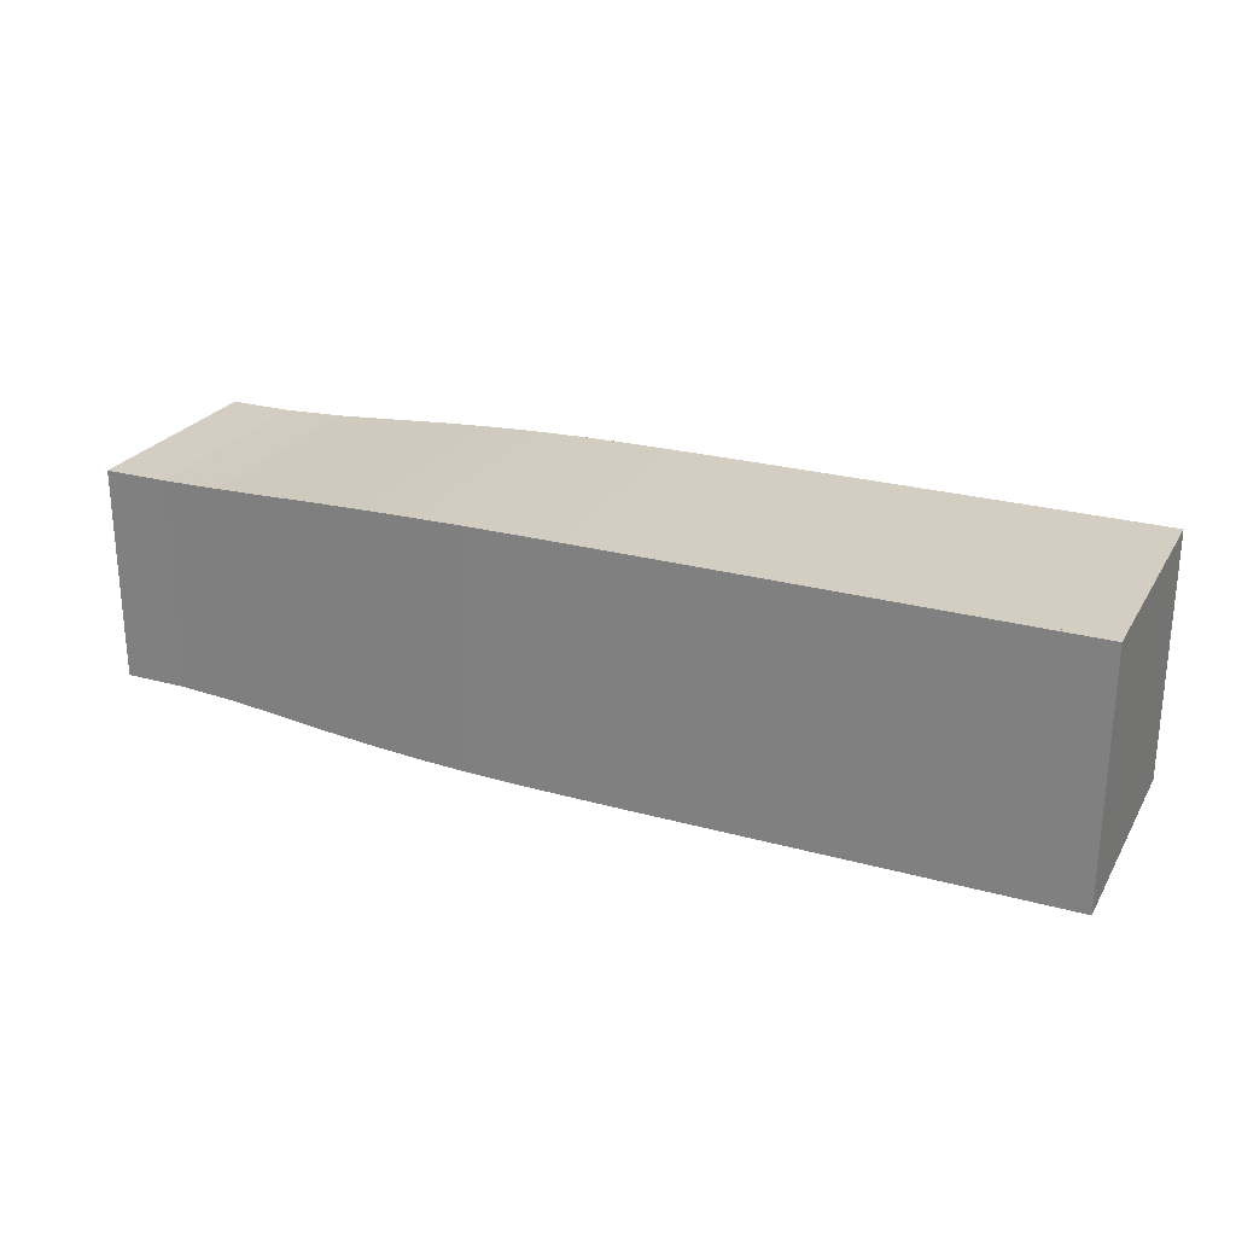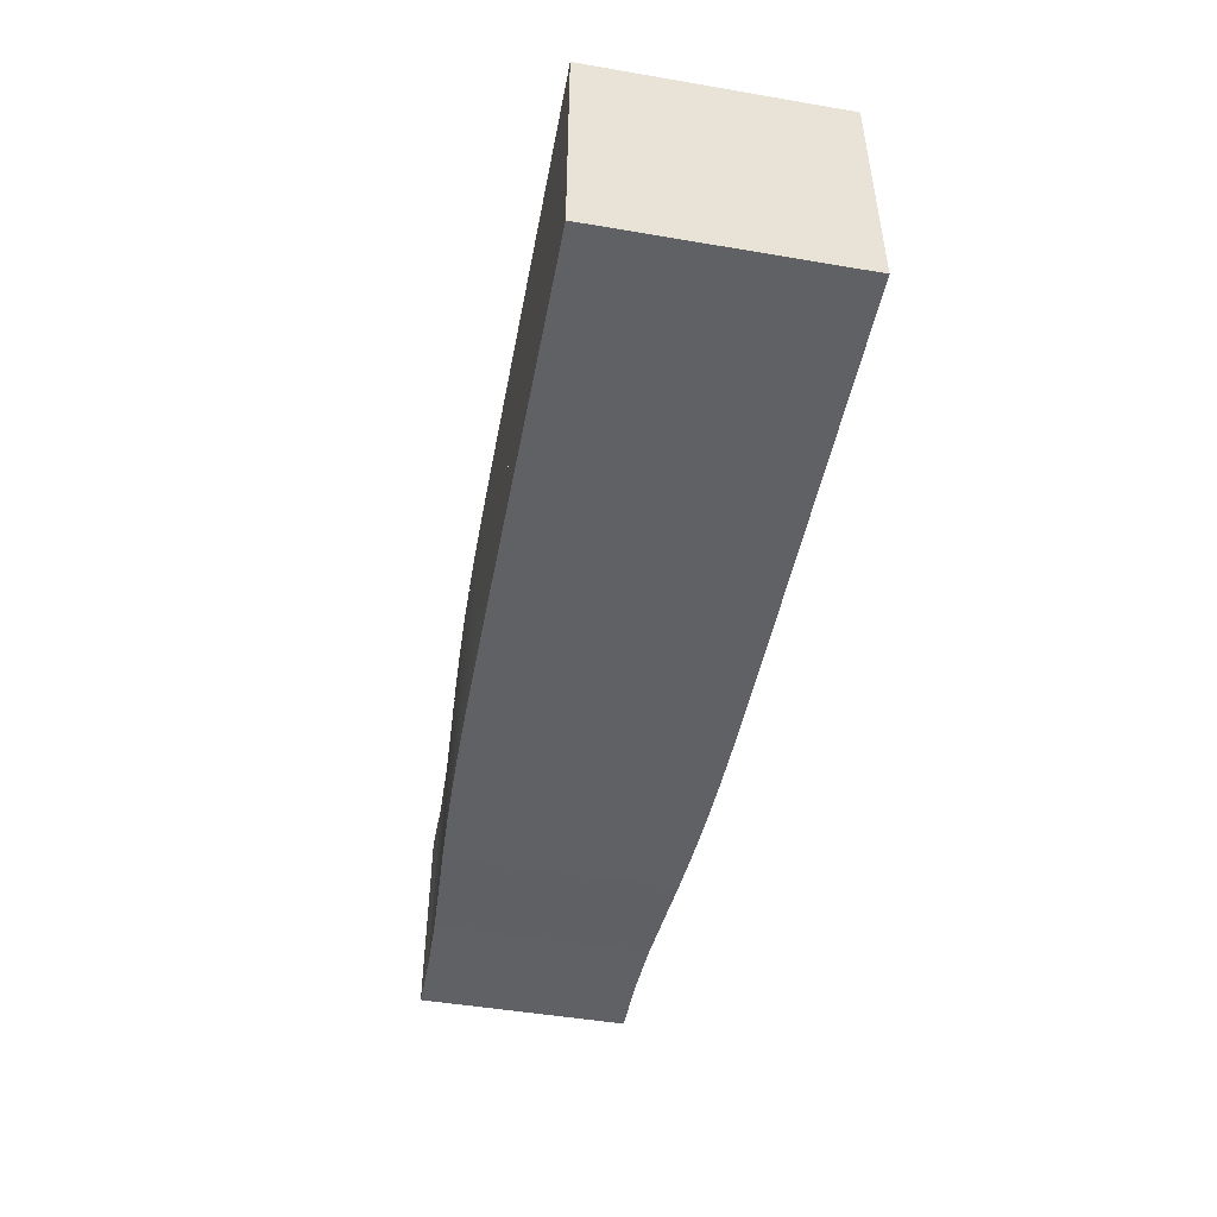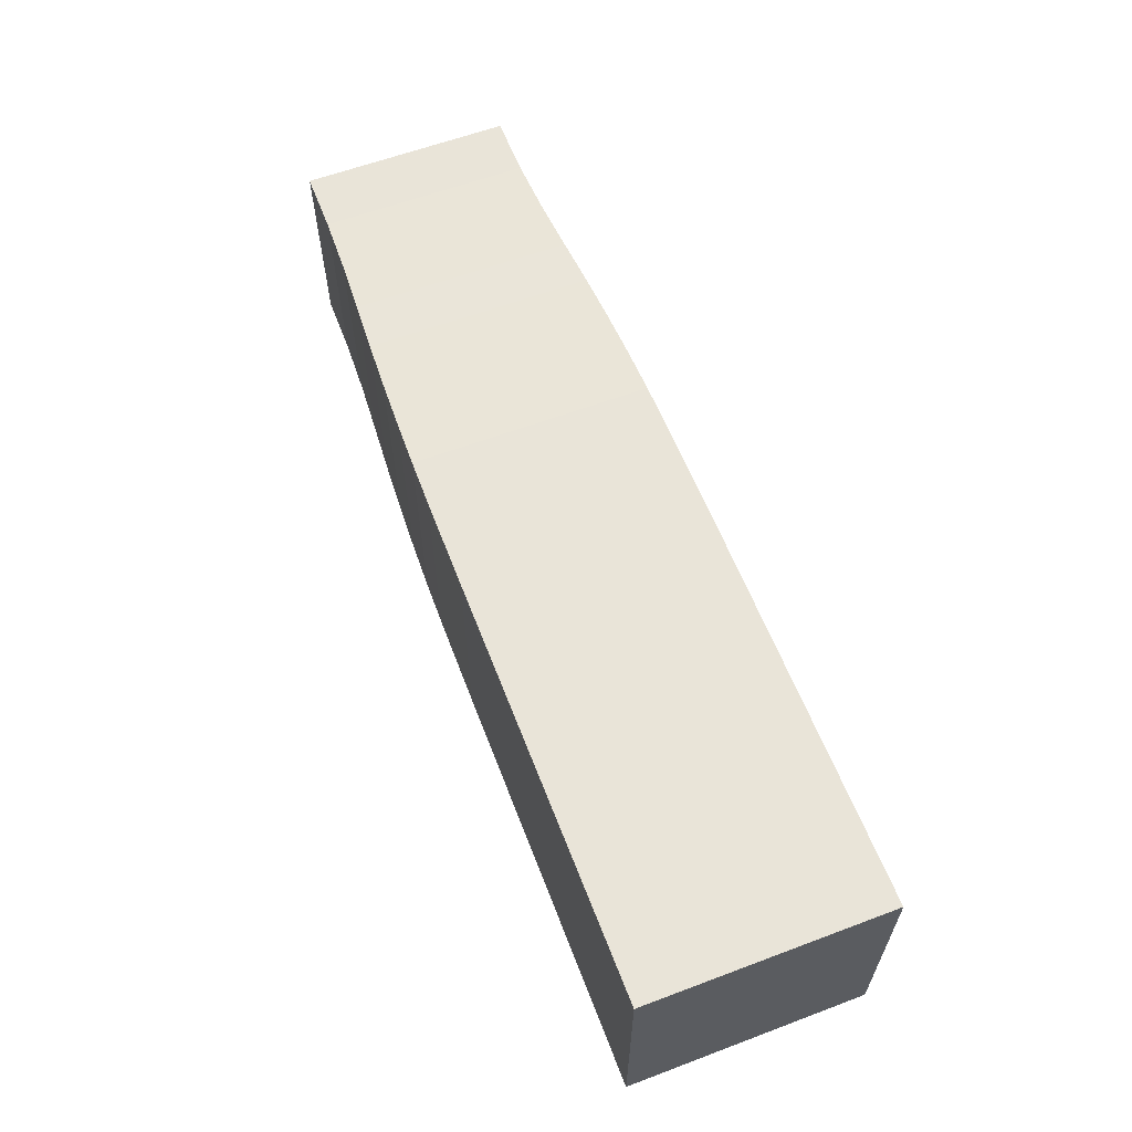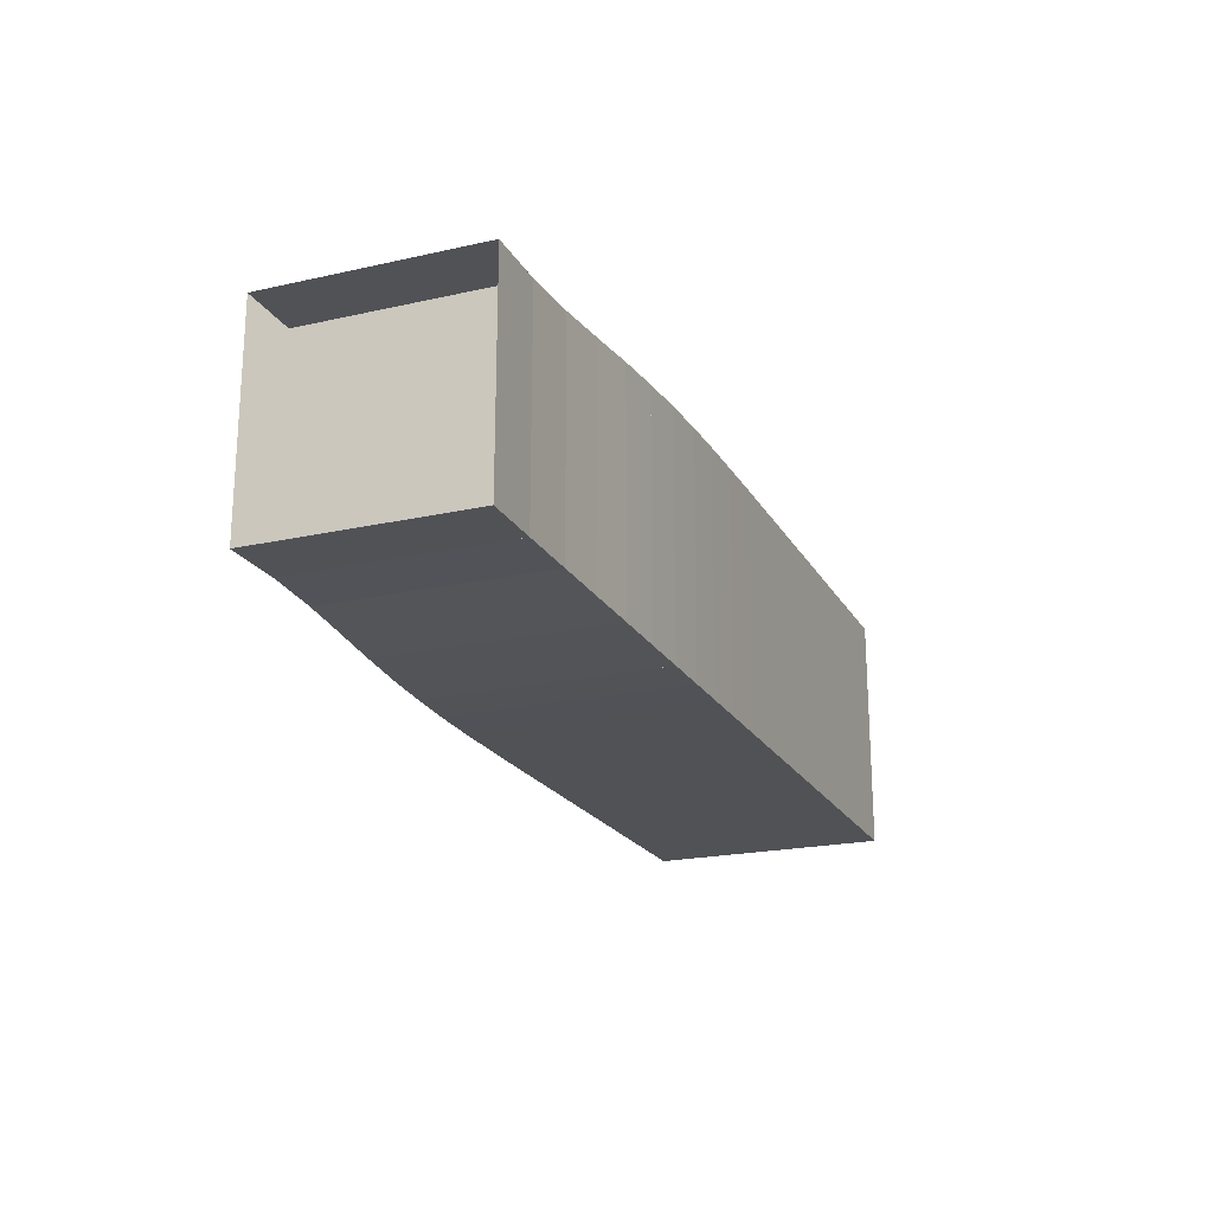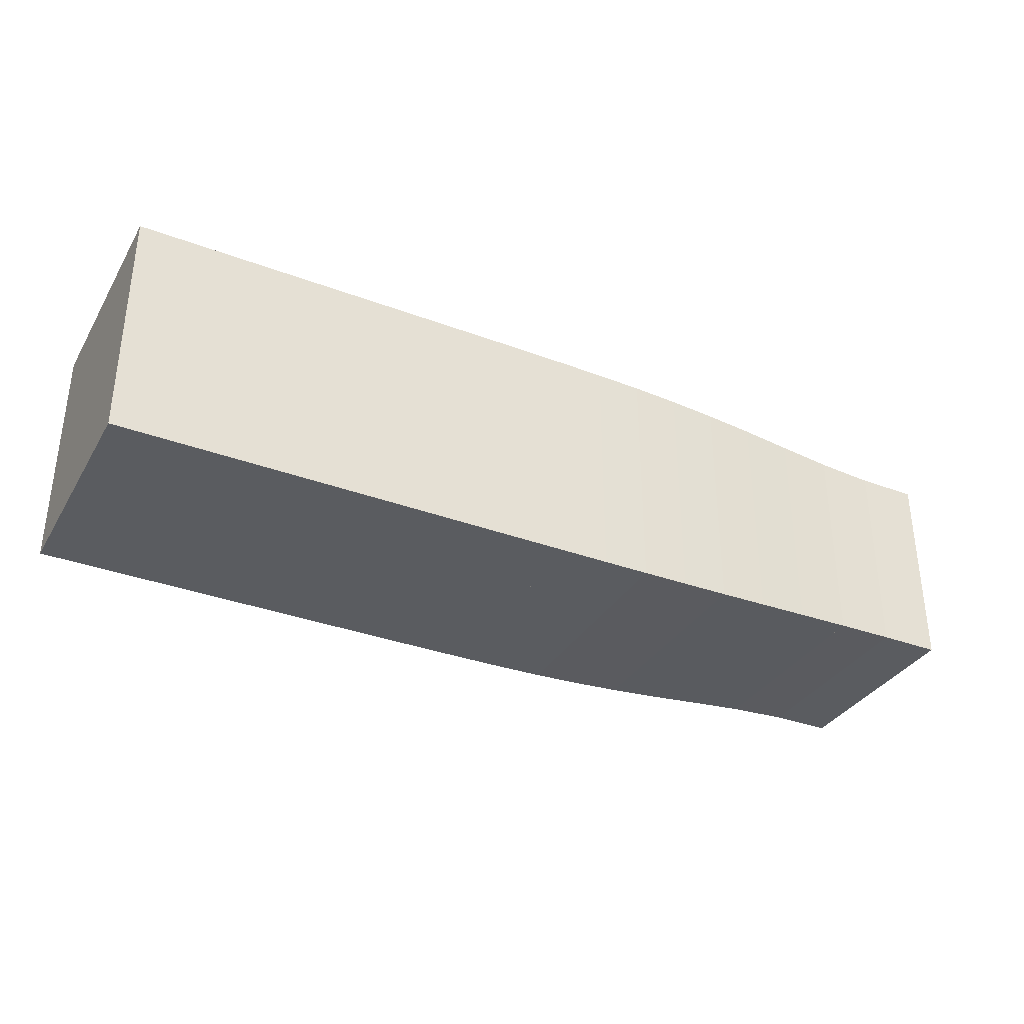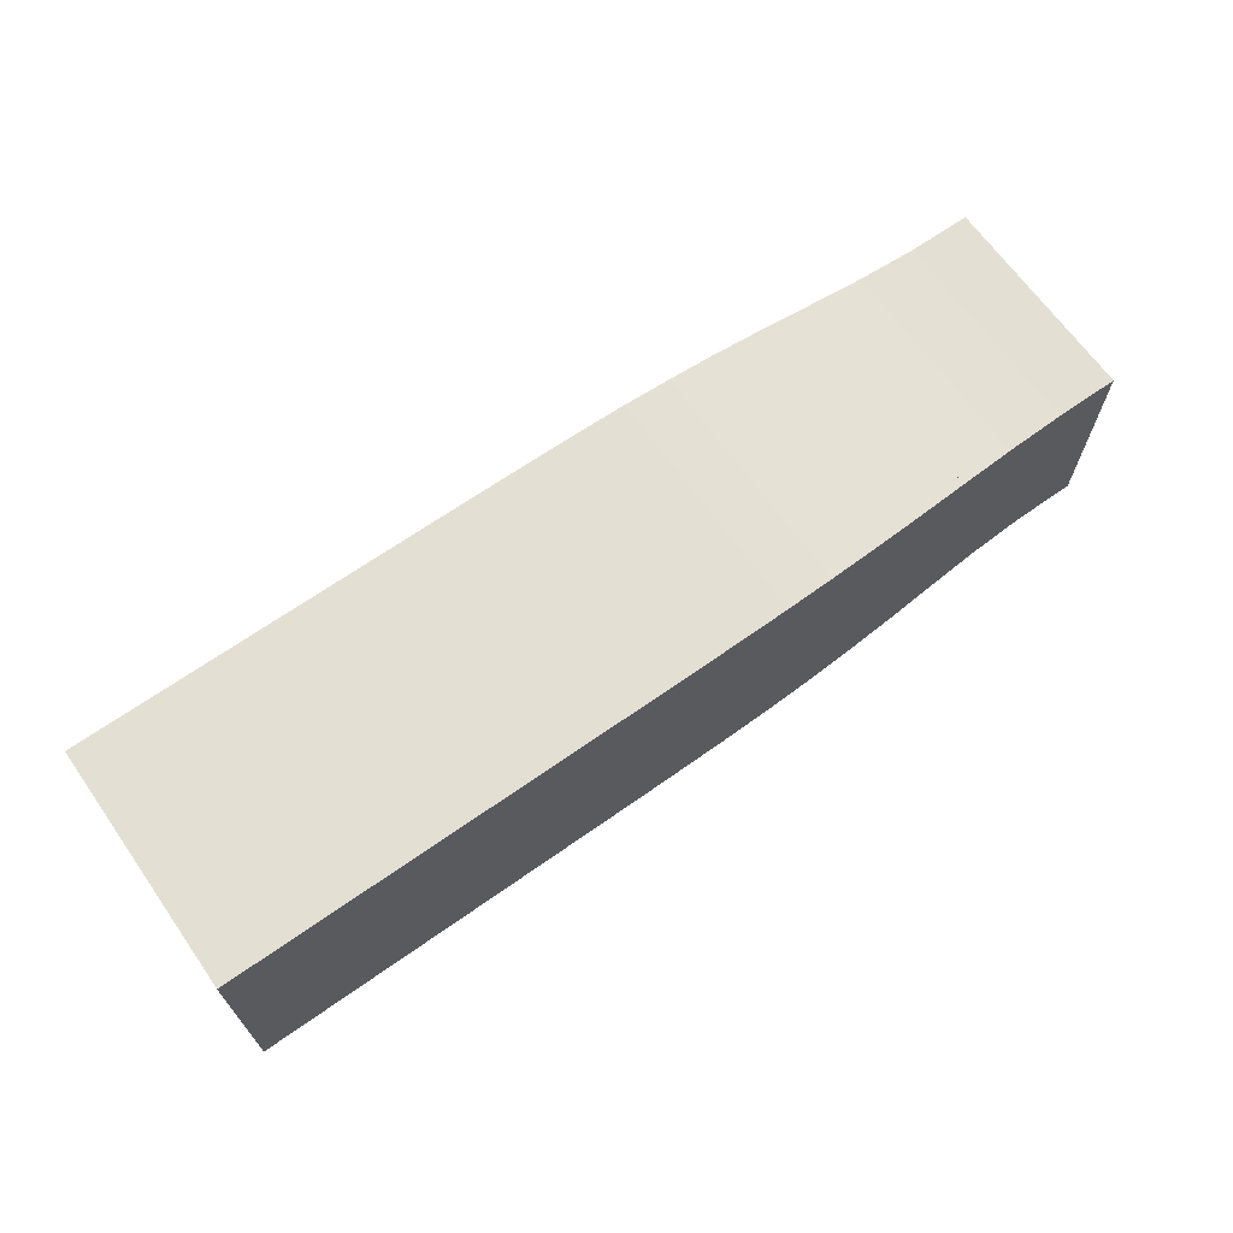
<metadata>
{"format":"obj","ext":"obj","renderer":"f3d","projection":"perspective","resolution":1024,"background":"white","views":[{"elev":25.0,"azim":24.2,"up":"+Z"},{"elev":-48.2,"azim":79.2,"up":"+Y"},{"elev":60.5,"azim":69.0,"up":"+Y"},{"elev":-20.8,"azim":-68.0,"up":"+Y"},{"elev":-34.3,"azim":153.2,"up":"+Y"},{"elev":67.0,"azim":144.8,"up":"+Y"}]}
</metadata>
<code>
v 0 -0.1778 -0.1778
v 0 -0.1778 0.1778
v 0 0.1778 0.1778
v 0 0.1778 -0.1778
v 0.104 -0.1778 -0.1778
v 0.104 -0.1778 0.1778
v 0.104 0.1778 0.1778
v 0.104 0.1778 -0.1778
v 0.2041 -0.1813 -0.1813
v 0.2041 -0.1813 0.1813
v 0.2041 0.1813 0.1813
v 0.2041 0.1813 -0.1813
v 0.2983 -0.1869 -0.1869
v 0.2983 -0.1869 0.1869
v 0.2983 0.1869 0.1869
v 0.2983 0.1869 -0.1869
v 0.3871 -0.1924 -0.1924
v 0.3871 -0.1924 0.1924
v 0.3871 0.1924 0.1924
v 0.3871 0.1924 -0.1924
v 0.472 -0.1968 -0.1968
v 0.472 -0.1968 0.1968
v 0.472 0.1968 0.1968
v 0.472 0.1968 -0.1968
v 0.5543 -0.2 -0.2
v 0.5543 -0.2 0.2
v 0.5543 0.2 0.2
v 0.5543 0.2 -0.2
v 0.6348 -0.2021 -0.2021
v 0.6348 -0.2021 0.2021
v 0.6348 0.2021 0.2021
v 0.6348 0.2021 -0.2021
v 0.7144 -0.2032 -0.2032
v 0.7144 -0.2032 0.2032
v 0.7144 0.2032 0.2032
v 0.7144 0.2032 -0.2032
v 0.7937 -0.2037 -0.2037
v 0.7937 -0.2037 0.2037
v 0.7937 0.2037 0.2037
v 0.7937 0.2037 -0.2037
v 0.8728 -0.204 -0.204
v 0.8728 -0.204 0.204
v 0.8728 0.204 0.204
v 0.8728 0.204 -0.204
v 0.9517 -0.2041 -0.2041
v 0.9517 -0.2041 0.2041
v 0.9517 0.2041 0.2041
v 0.9517 0.2041 -0.2041
v 1.031 -0.2041 -0.2041
v 1.031 -0.2041 0.2041
v 1.031 0.2041 0.2041
v 1.031 0.2041 -0.2041
v 1.11 -0.2041 -0.2041
v 1.11 -0.2041 0.2041
v 1.11 0.2041 0.2041
v 1.11 0.2041 -0.2041
v 1.189 -0.2041 -0.2041
v 1.189 -0.2041 0.2041
v 1.189 0.2041 0.2041
v 1.189 0.2041 -0.2041
v 1.268 -0.2041 -0.2041
v 1.268 -0.2041 0.2041
v 1.268 0.2041 0.2041
v 1.268 0.2041 -0.2041
v 1.347 -0.2041 -0.2041
v 1.347 -0.2041 0.2041
v 1.347 0.2041 0.2041
v 1.347 0.2041 -0.2041
v 1.425 -0.2041 -0.2041
v 1.425 -0.2041 0.2041
v 1.425 0.2041 0.2041
v 1.425 0.2041 -0.2041
v 1.504 -0.2041 -0.2041
v 1.504 -0.2041 0.2041
v 1.504 0.2041 0.2041
v 1.504 0.2041 -0.2041
v 1.583 -0.2041 -0.2041
v 1.583 -0.2041 0.2041
v 1.583 0.2041 0.2041
v 1.583 0.2041 -0.2041
f 1 2 4 5
f 5 6 7 8
f 5 6 2 1
f 6 7 3 2
f 7 8 4 3
f 8 5 1 4
f 9 10 11 12
f 9 10 6 5
f 10 11 7 6
f 11 12 8 7
f 12 9 5 8
f 13 14 15 16
f 13 14 10 9
f 14 15 11 10
f 15 16 12 11
f 16 13 9 12
f 17 18 19 20
f 17 18 14 13
f 18 19 15 14
f 19 20 16 15
f 20 17 13 16
f 21 22 23 24
f 21 22 18 17
f 22 23 19 18
f 23 24 20 19
f 24 21 17 20
f 25 26 27 28
f 25 26 22 21
f 26 27 23 22
f 27 28 24 23
f 28 25 21 24
f 29 30 31 32
f 29 30 26 25
f 30 31 27 26
f 31 32 28 27
f 32 29 25 28
f 33 34 35 36
f 33 34 30 29
f 34 35 31 30
f 35 36 32 31
f 36 33 29 32
f 37 38 39 40
f 37 38 34 33
f 38 39 35 34
f 39 40 36 35
f 40 37 33 36
f 41 42 43 44
f 41 42 38 37
f 42 43 39 38
f 43 44 40 39
f 44 41 37 40
f 45 46 47 48
f 45 46 42 41
f 46 47 43 42
f 47 48 44 43
f 48 45 41 44
f 49 50 51 52
f 49 50 46 45
f 50 51 47 46
f 51 52 48 47
f 52 49 45 48
f 53 54 55 56
f 53 54 50 49
f 54 55 51 50
f 55 56 52 51
f 56 53 49 52
f 57 58 59 60
f 57 58 54 53
f 58 59 55 54
f 59 60 56 55
f 60 57 53 56
f 61 62 63 64
f 61 62 58 57
f 62 63 59 58
f 63 64 60 59
f 64 61 57 60
f 65 66 67 68
f 65 66 62 61
f 66 67 63 62
f 67 68 64 63
f 68 65 61 64
f 69 70 71 72
f 69 70 66 65
f 70 71 67 66
f 71 72 68 67
f 72 69 65 68
f 73 74 75 76
f 73 74 70 69
f 74 75 71 70
f 75 76 72 71
f 76 73 69 72
f 77 78 79 80
f 77 78 74 73
f 78 79 75 74
f 79 80 76 75
f 80 77 73 76

</code>
